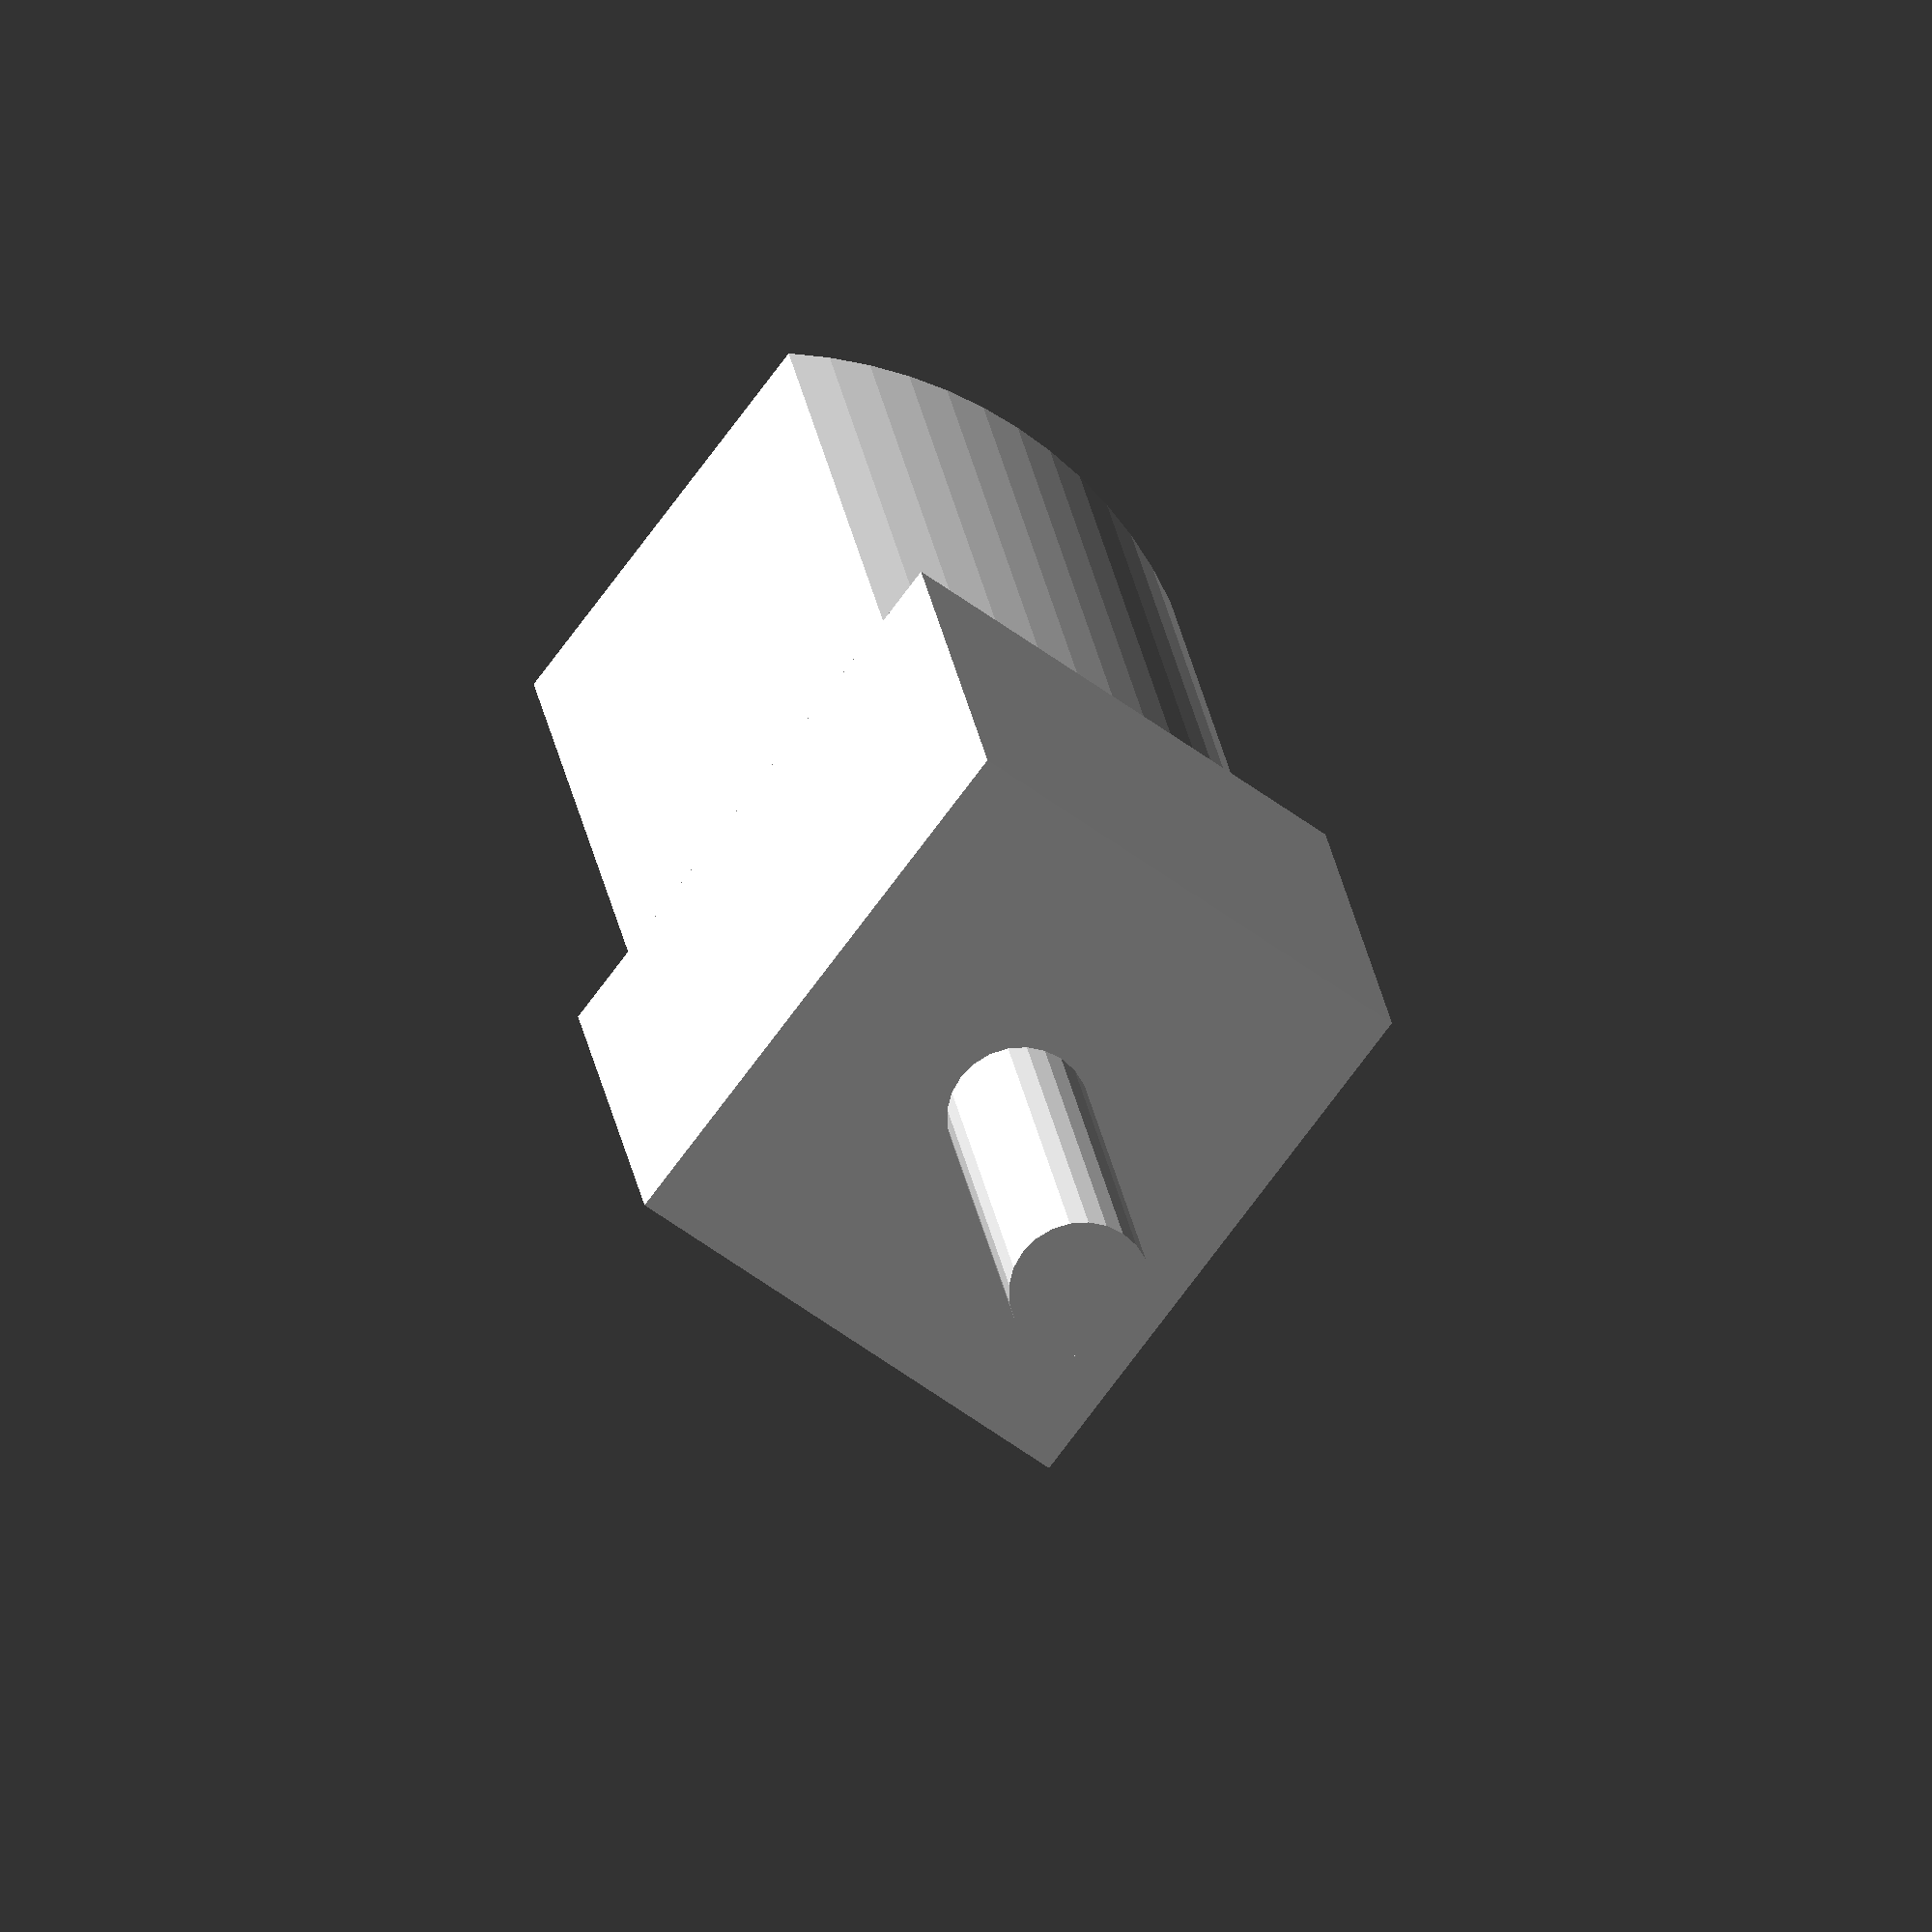
<openscad>
/*
 * N20 gear motor
 */

$fs = 0.4; // millimetres; smallest segment

motor_w = 16; // Width of motor (x axis)
motor_h = 10; // motor height
motor_d = 12; // y
gearbox_h = 10.6;
gearbox_d = 12;
gearbox_w = 10;
 
module n20_motor(margin=0.2)
{
    motor_d_half = motor_d / 2;
    motor_w_half = motor_w / 2;
    gearbox_w_half = gearbox_w / 2;
    // Oval motor body
    curve_rad = 10;
    translate([-motor_w_half - gearbox_w,0,0])
    rotate([0,90,0]) {
        $fa = 5.0; // more polygons?
        linear_extrude(motor_w, center=true) {
            intersection() {
            
                translate([0, motor_d_half - curve_rad - margin])
                    circle(r=curve_rad);
                translate([0, -motor_d_half + curve_rad + margin])
                    circle(r=curve_rad);
                square([motor_h,motor_d + (margin*2)], center=true);
            }
        }
    }
    // Cube gearbox
    translate([- gearbox_w_half, 0,0]) {
        cube([ gearbox_w + 0.1 + (margin*2), gearbox_d, gearbox_h], center=true); 
    }
    // Shaft
    translate([0,0,0]) {
        rotate([0,90,0]) {
            cylinder(h=10, r=1.5);
        }
    }
}

module n20_motor_top_ext(back_part=6.0) {
    // Motor with a box on top
    // And a cylinder out the back.
    n20_motor();
    translate([-motor_w-gearbox_w, -(motor_d/2), motor_h/2 - 0.2])
        cube([motor_w+gearbox_w, gearbox_d, gearbox_h]);
        
    // This is a cutout for wiring, terminals etc
    back_x = -motor_w-gearbox_w - back_part;
    translate([back_x, -(motor_d/2) + 1, -motor_h/2 + 2]) {
        cube([back_part + 0.2, motor_d - 2, motor_h + 0.2]);
    }
}

n20_motor();

</openscad>
<views>
elev=237.9 azim=257.5 roll=127.5 proj=o view=solid
</views>
